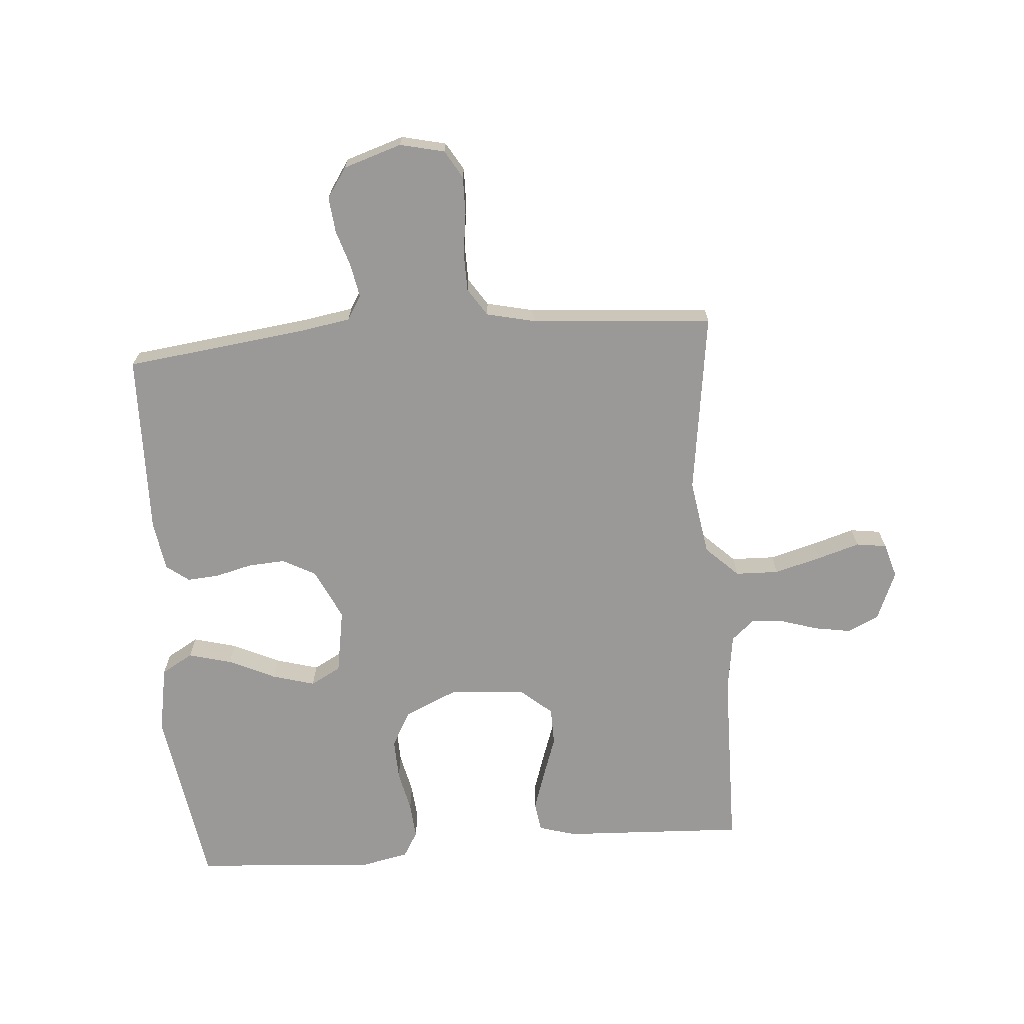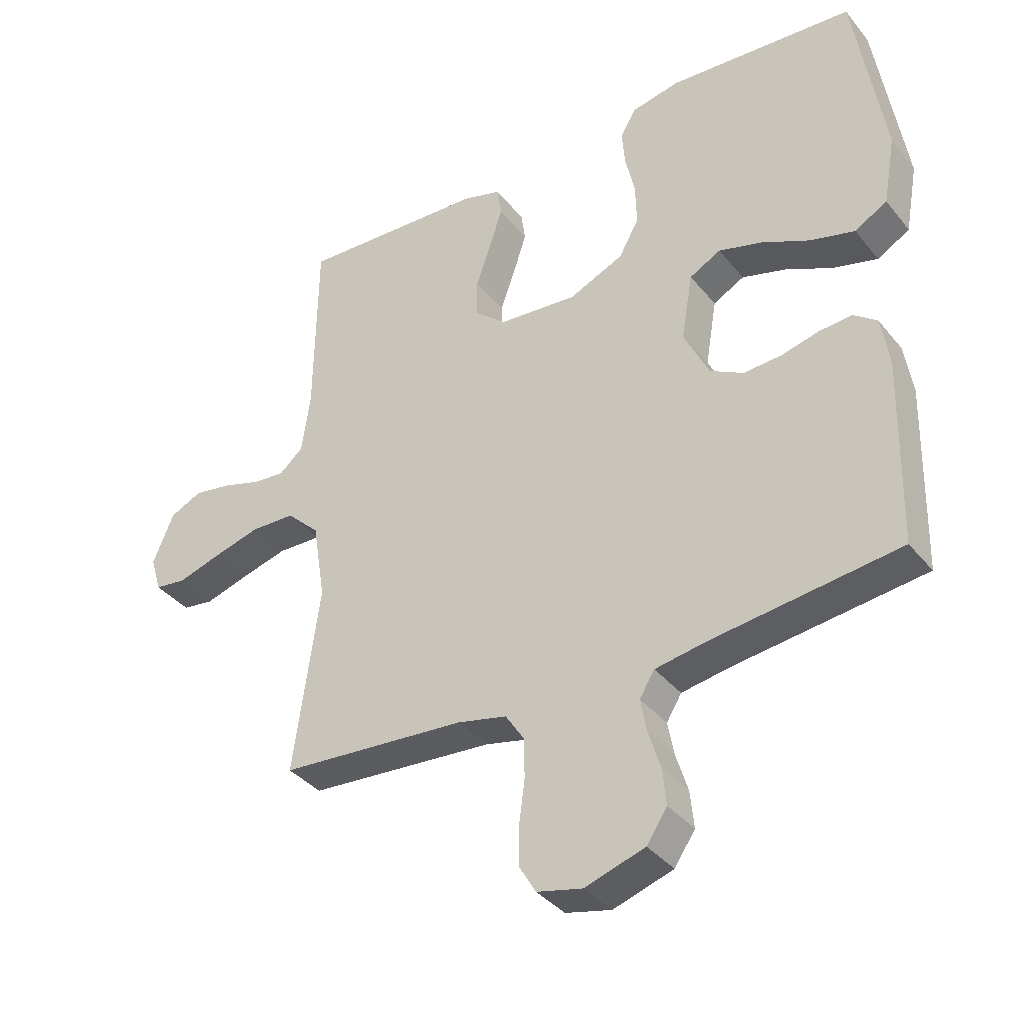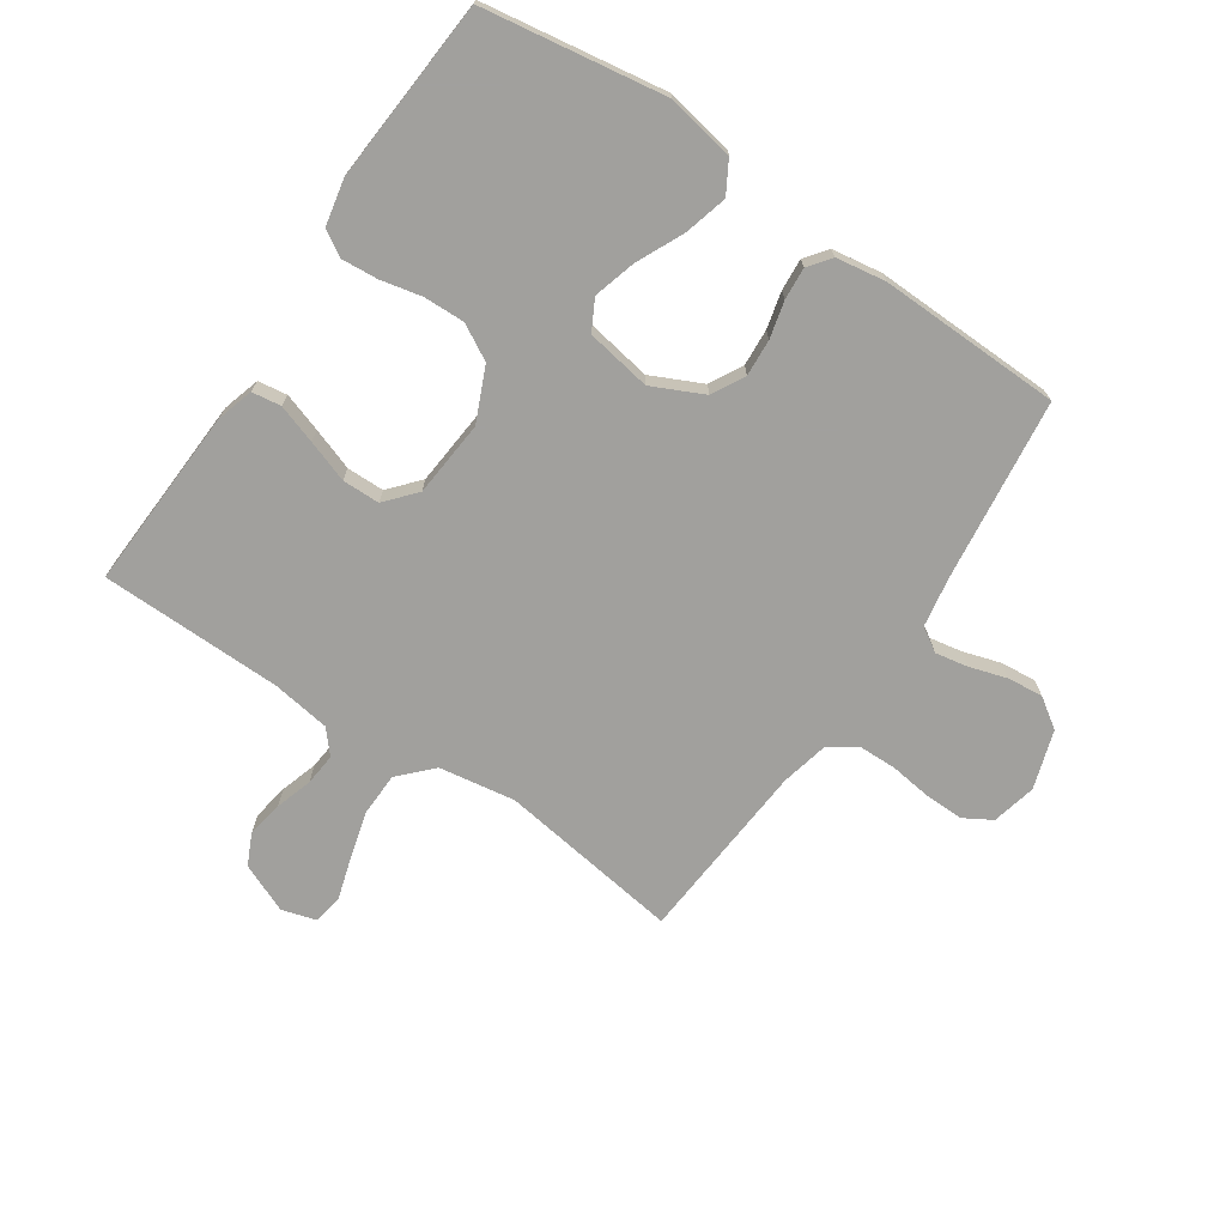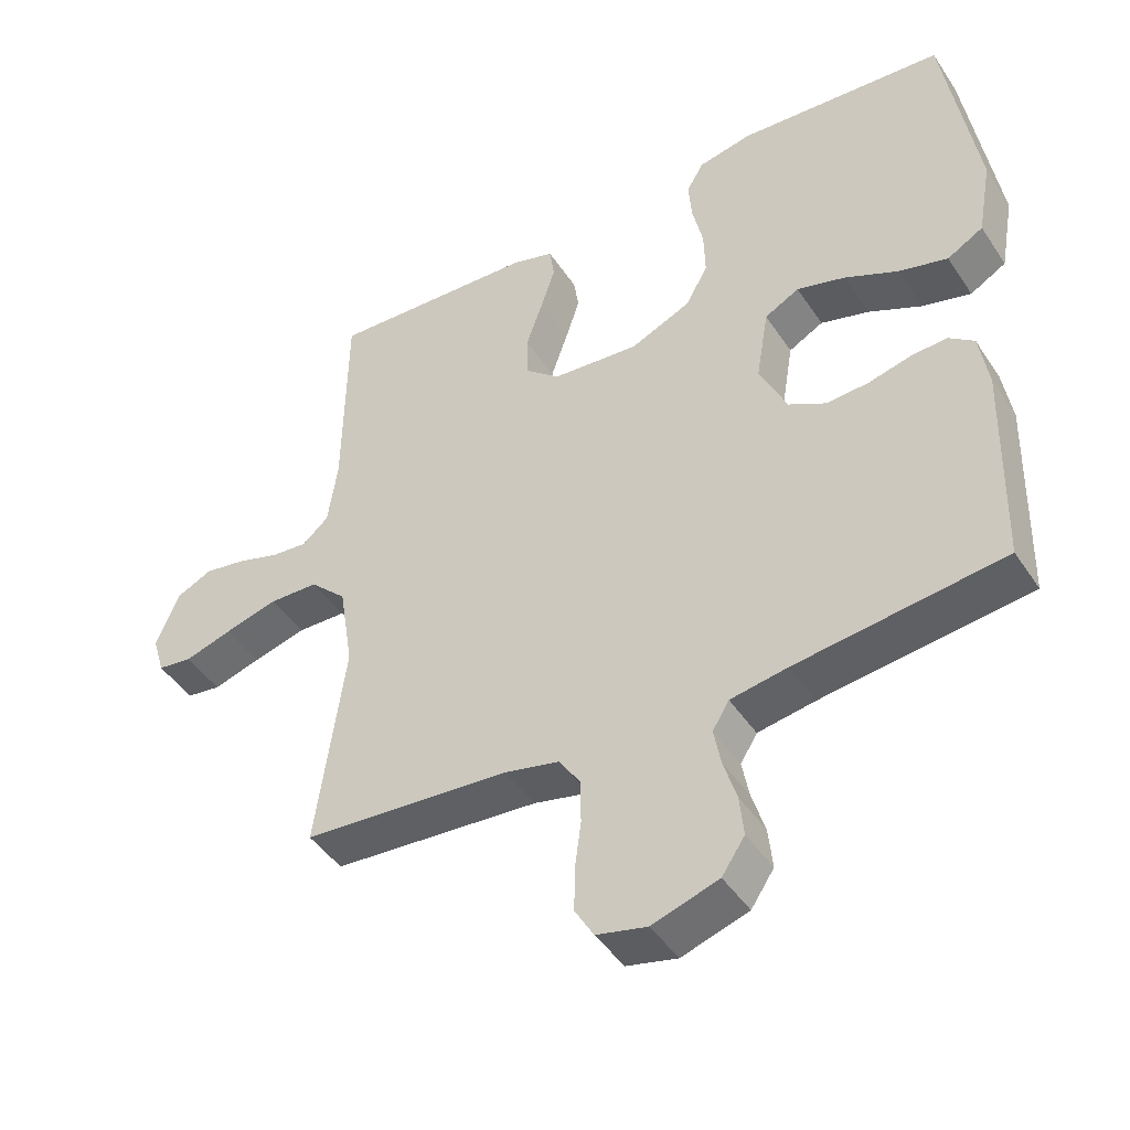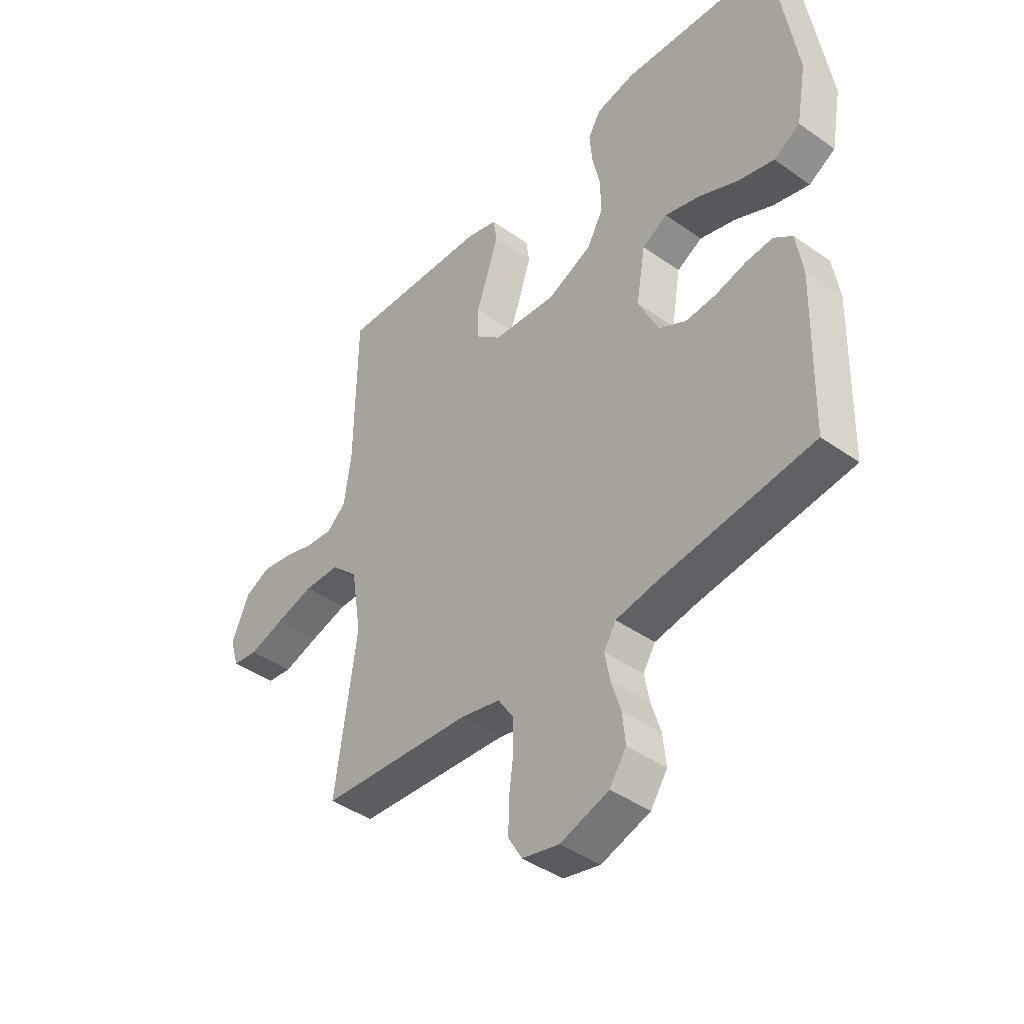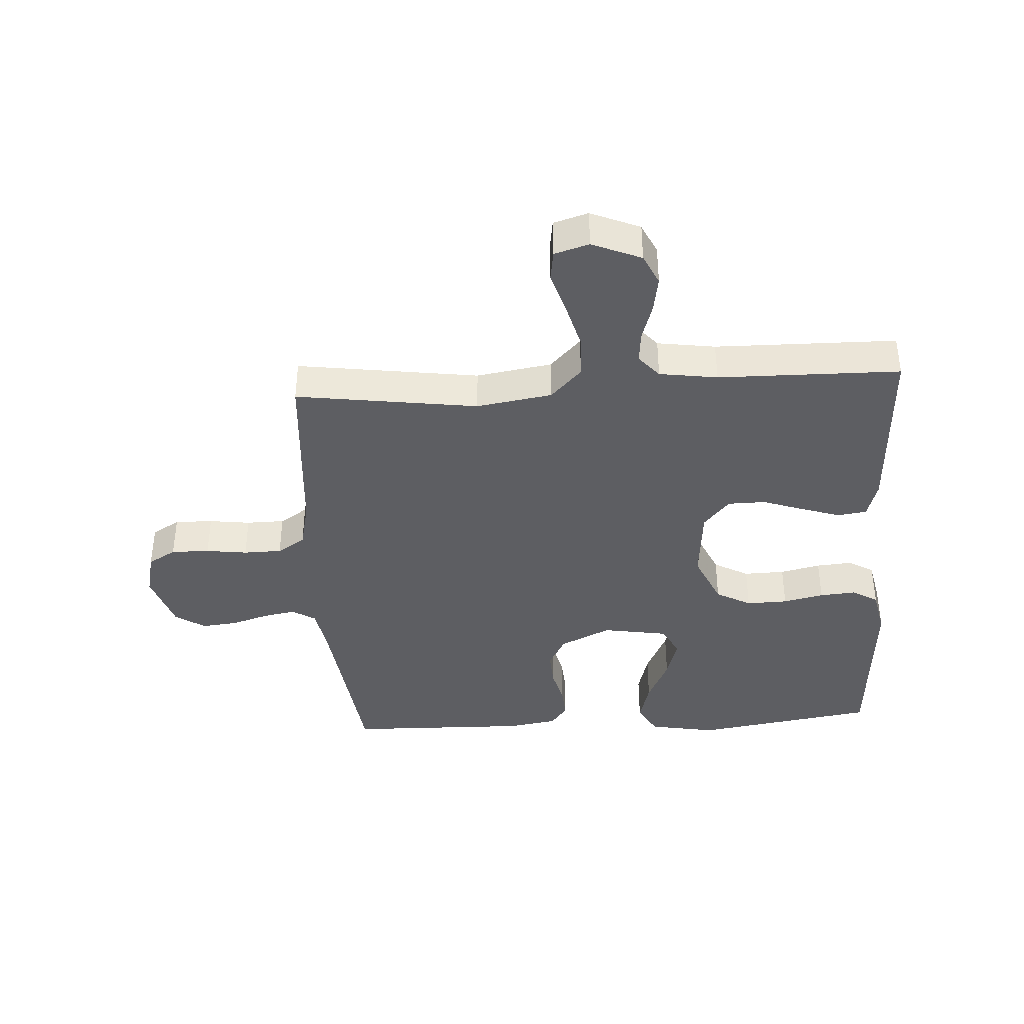
<metadata>
{"format":"obj","ext":"obj","renderer":"f3d","projection":"perspective","resolution":1024,"background":"white","views":[{"elev":-69.1,"azim":-175.5,"up":"+Y"},{"elev":-36.9,"azim":33.9,"up":"+Z"},{"elev":-71.7,"azim":55.9,"up":"+Y"},{"elev":-44.9,"azim":31.4,"up":"+Z"},{"elev":-42.5,"azim":49.8,"up":"+Z"},{"elev":-39.4,"azim":-86.5,"up":"+Y"}]}
</metadata>
<code>
v -0.5 0.07 0.5
v -0.2 0.07 0.486
v -0.139 0.07 0.468
v -0.132 0.07 0.42
v -0.153 0.07 0.356
v -0.177 0.07 0.287
v -0.176 0.07 0.225
v -0.126 0.07 0.182
v 0 0.07 0.171
v 0.088 0.07 0.21
v 0.12 0.07 0.268
v 0.118 0.07 0.336
v 0.103 0.07 0.403
v 0.098 0.07 0.463
v 0.123 0.07 0.505
v 0.2 0.07 0.521
v 0.5 0.07 0.5
v 0.547 0.07 0.2
v 0.527 0.07 0.089
v 0.475 0.07 0.059
v 0.404 0.07 0.078
v 0.327 0.07 0.114
v 0.257 0.07 0.134
v 0.207 0.07 0.107
v 0.189 0.07 0
v 0.229 0.07 -0.084
v 0.283 0.07 -0.113
v 0.344 0.07 -0.109
v 0.404 0.07 -0.094
v 0.457 0.07 -0.09
v 0.494 0.07 -0.118
v 0.507 0.07 -0.2
v 0.5 0.07 -0.5
v 0.2 0.07 -0.537
v 0.118 0.07 -0.551
v 0.094 0.07 -0.59
v 0.104 0.07 -0.644
v 0.123 0.07 -0.705
v 0.129 0.07 -0.764
v 0.096 0.07 -0.813
v 0 0.07 -0.844
v -0.073 0.07 -0.827
v -0.1 0.07 -0.781
v -0.099 0.07 -0.718
v -0.09 0.07 -0.65
v -0.091 0.07 -0.587
v -0.121 0.07 -0.541
v -0.2 0.07 -0.523
v -0.5 0.07 -0.5
v -0.458 0.07 -0.2
v -0.478 0.07 -0.075
v -0.531 0.07 -0.024
v -0.602 0.07 -0.022
v -0.679 0.07 -0.043
v -0.748 0.07 -0.064
v -0.798 0.07 -0.057
v -0.815 0.07 0
v -0.781 0.07 0.081
v -0.73 0.07 0.105
v -0.67 0.07 0.095
v -0.609 0.07 0.076
v -0.556 0.07 0.071
v -0.518 0.07 0.104
v -0.504 0.07 0.2
v -0.5 0 0.5
v -0.2 0 0.486
v -0.139 0 0.468
v -0.132 0 0.42
v -0.153 0 0.356
v -0.177 0 0.287
v -0.176 0 0.225
v -0.126 0 0.182
v 0 0 0.171
v 0.088 0 0.21
v 0.12 0 0.268
v 0.118 0 0.336
v 0.103 0 0.403
v 0.098 0 0.463
v 0.123 0 0.505
v 0.2 0 0.521
v 0.5 0 0.5
v 0.547 0 0.2
v 0.527 0 0.089
v 0.475 0 0.059
v 0.404 0 0.078
v 0.327 0 0.114
v 0.257 0 0.134
v 0.207 0 0.107
v 0.189 0 0
v 0.229 0 -0.084
v 0.283 0 -0.113
v 0.344 0 -0.109
v 0.404 0 -0.094
v 0.457 0 -0.09
v 0.494 0 -0.118
v 0.507 0 -0.2
v 0.5 0 -0.5
v 0.2 0 -0.537
v 0.118 0 -0.551
v 0.094 0 -0.59
v 0.104 0 -0.644
v 0.123 0 -0.705
v 0.129 0 -0.764
v 0.096 0 -0.813
v 0 0 -0.844
v -0.073 0 -0.827
v -0.1 0 -0.781
v -0.099 0 -0.718
v -0.09 0 -0.65
v -0.091 0 -0.587
v -0.121 0 -0.541
v -0.2 0 -0.523
v -0.5 0 -0.5
v -0.458 0 -0.2
v -0.478 0 -0.075
v -0.531 0 -0.024
v -0.602 0 -0.022
v -0.679 0 -0.043
v -0.748 0 -0.064
v -0.798 0 -0.057
v -0.815 0 0
v -0.781 0 0.081
v -0.73 0 0.105
v -0.67 0 0.095
v -0.609 0 0.076
v -0.556 0 0.071
v -0.518 0 0.104
v -0.504 0 0.2
f 58 59 60 61
f 58 61 62
f 57 58 62
f 54 55 56 57
f 53 54 57 62
f 52 53 62 63
f 48 49 50
f 47 48 50 51
f 42 43 44 45
f 42 45 46
f 41 42 46
f 40 41 46
f 37 38 39 40
f 36 37 40 46
f 35 36 46 47
f 31 32 33 34
f 28 29 30 31
f 27 28 31 34
f 26 27 34 35
f 19 20 21 22
f 19 22 23
f 18 19 23
f 17 18 23
f 16 17 23 24
f 12 13 14 15
f 11 12 15 16
f 3 4 5 6
f 1 2 3 6
f 64 1 6 7
f 51 52 63 64
f 51 64 7 8
f 47 51 8 9
f 25 26 35 47
f 25 47 9 10
f 11 16 24 25
f 10 11 25
f 125 124 123 122
f 126 125 122
f 126 122 121
f 121 120 119 118
f 126 121 118 117
f 127 126 117 116
f 114 113 112
f 115 114 112 111
f 109 108 107 106
f 110 109 106
f 110 106 105
f 110 105 104
f 104 103 102 101
f 110 104 101 100
f 111 110 100 99
f 98 97 96 95
f 95 94 93 92
f 98 95 92 91
f 99 98 91 90
f 86 85 84 83
f 87 86 83
f 87 83 82
f 87 82 81
f 88 87 81 80
f 79 78 77 76
f 80 79 76 75
f 70 69 68 67
f 70 67 66 65
f 71 70 65 128
f 128 127 116 115
f 72 71 128 115
f 73 72 115 111
f 111 99 90 89
f 74 73 111 89
f 89 88 80 75
f 89 75 74
f 1 65 66 2
f 2 66 67 3
f 3 67 68 4
f 4 68 69 5
f 5 69 70 6
f 6 70 71 7
f 7 71 72 8
f 8 72 73 9
f 9 73 74 10
f 10 74 75 11
f 11 75 76 12
f 12 76 77 13
f 13 77 78 14
f 14 78 79 15
f 15 79 80 16
f 16 80 81 17
f 17 81 82 18
f 18 82 83 19
f 19 83 84 20
f 20 84 85 21
f 21 85 86 22
f 22 86 87 23
f 23 87 88 24
f 24 88 89 25
f 25 89 90 26
f 26 90 91 27
f 27 91 92 28
f 28 92 93 29
f 29 93 94 30
f 30 94 95 31
f 31 95 96 32
f 32 96 97 33
f 33 97 98 34
f 34 98 99 35
f 35 99 100 36
f 36 100 101 37
f 37 101 102 38
f 38 102 103 39
f 39 103 104 40
f 40 104 105 41
f 41 105 106 42
f 42 106 107 43
f 43 107 108 44
f 44 108 109 45
f 45 109 110 46
f 46 110 111 47
f 47 111 112 48
f 48 112 113 49
f 49 113 114 50
f 50 114 115 51
f 51 115 116 52
f 52 116 117 53
f 53 117 118 54
f 54 118 119 55
f 55 119 120 56
f 56 120 121 57
f 57 121 122 58
f 58 122 123 59
f 59 123 124 60
f 60 124 125 61
f 61 125 126 62
f 62 126 127 63
f 63 127 128 64
f 64 128 65 1

</code>
